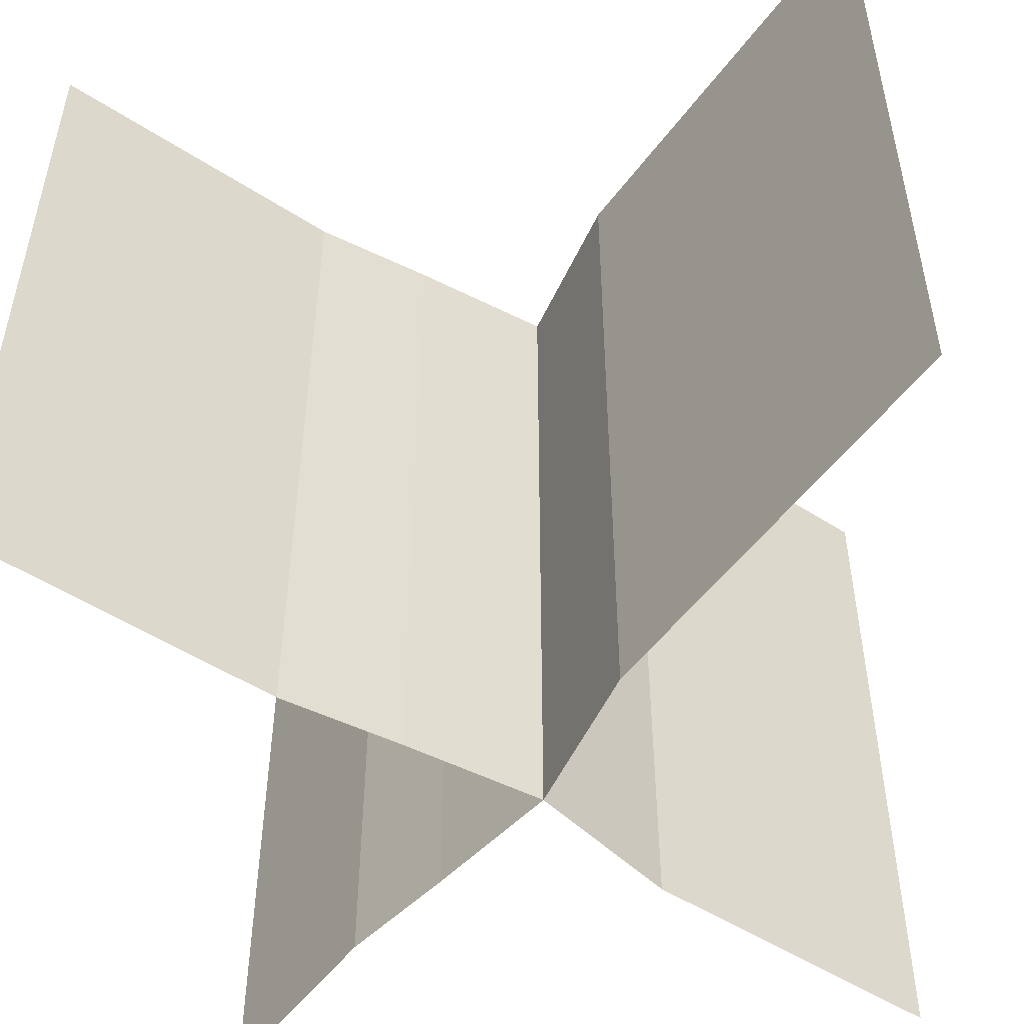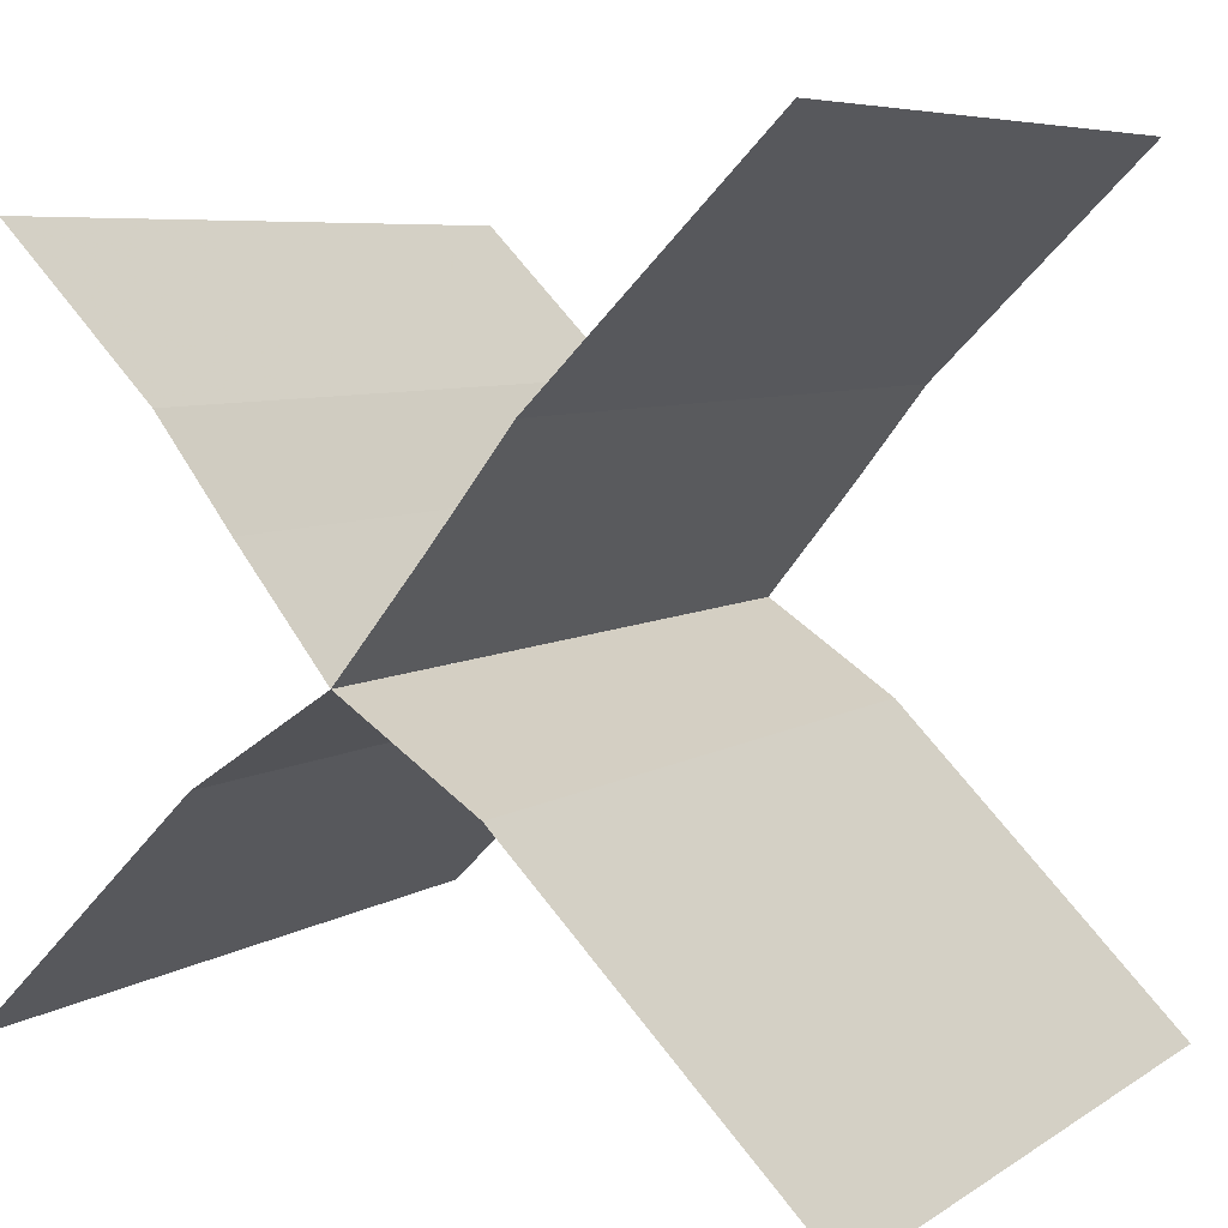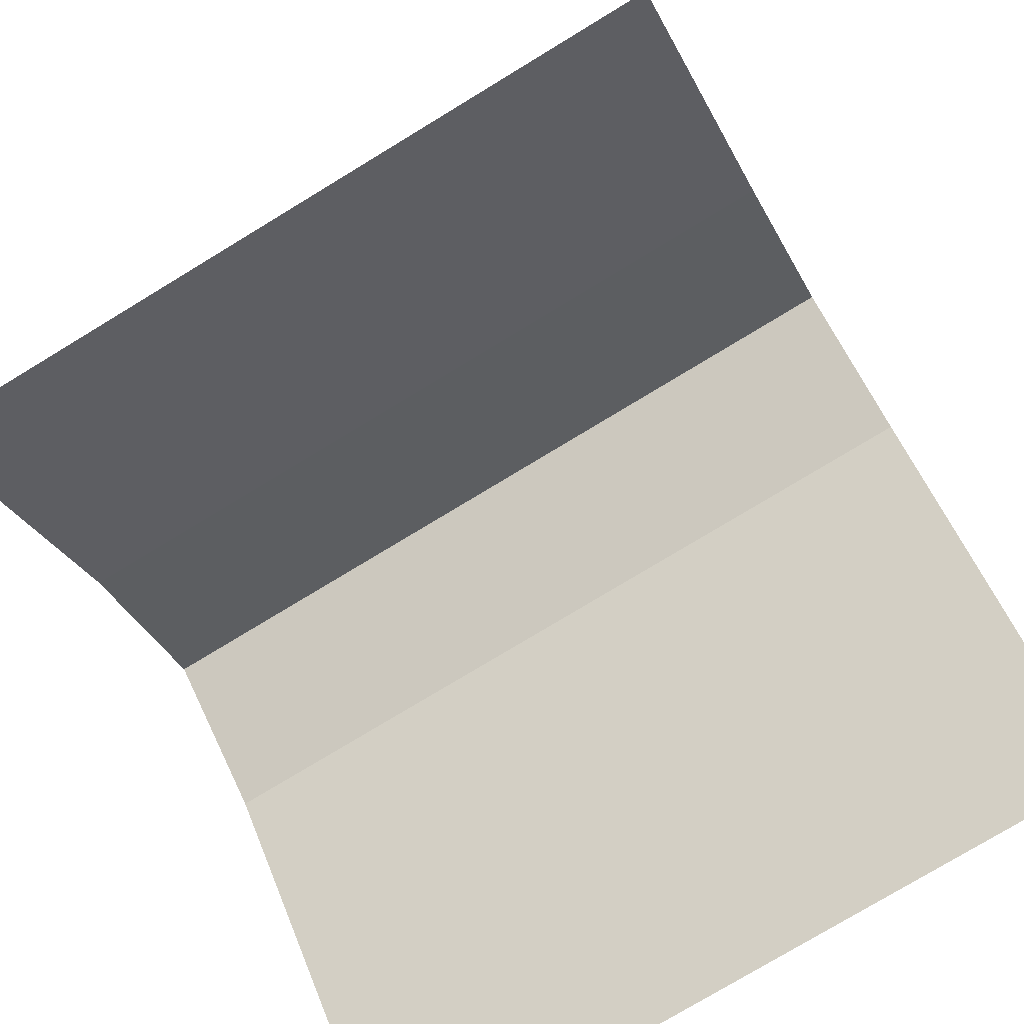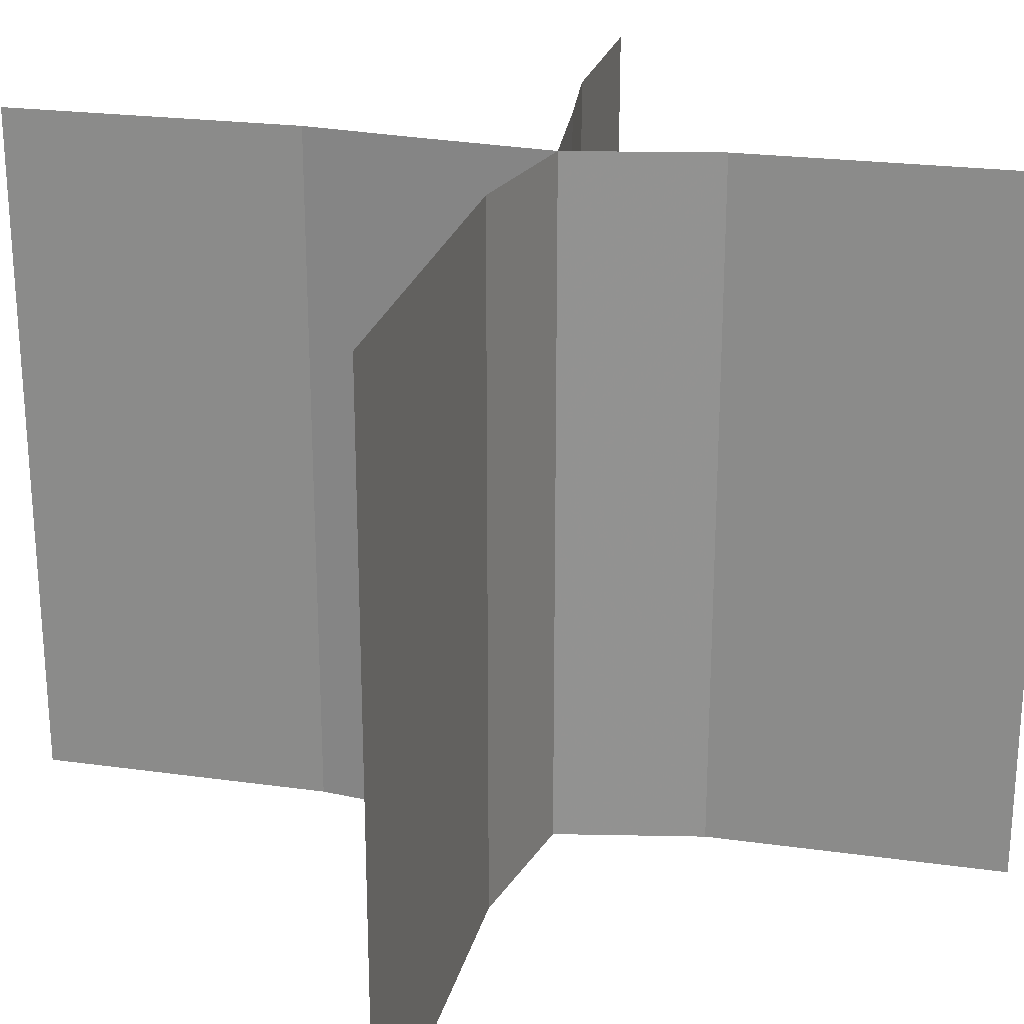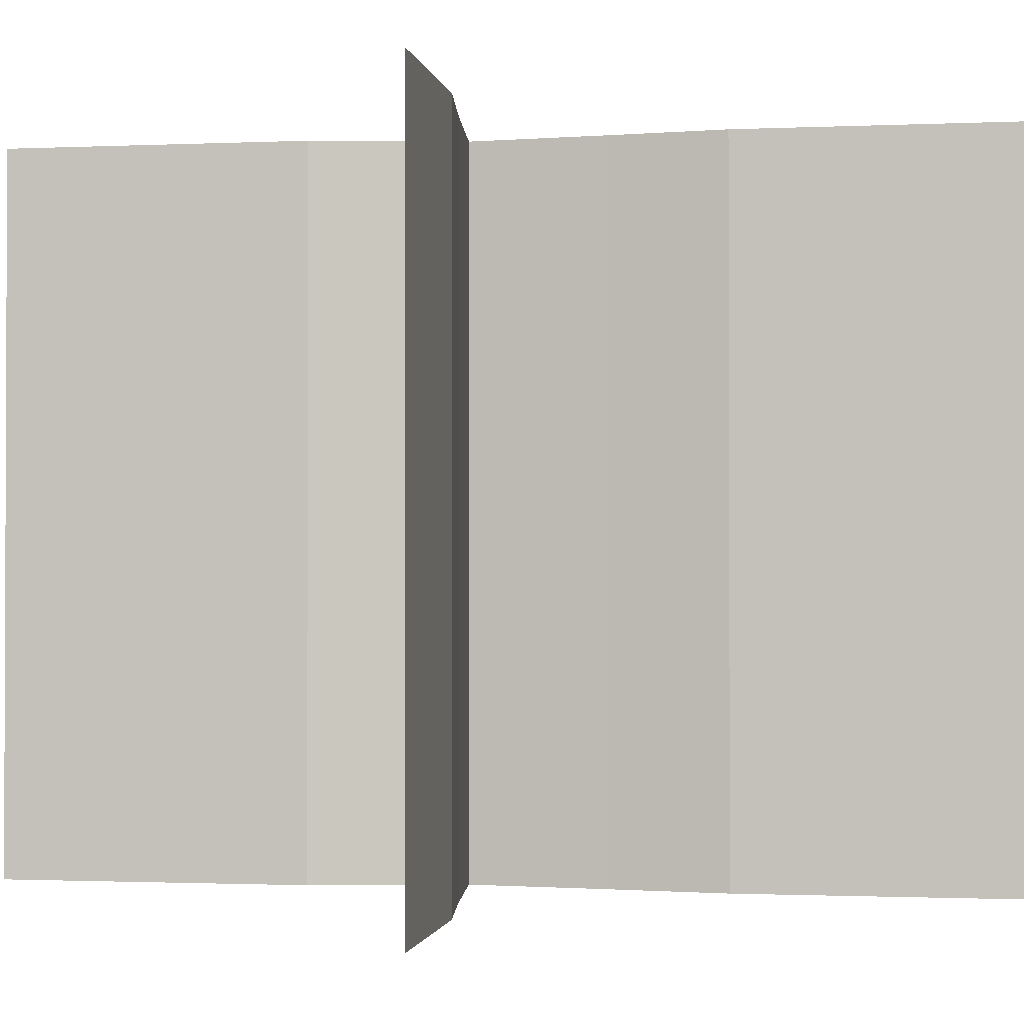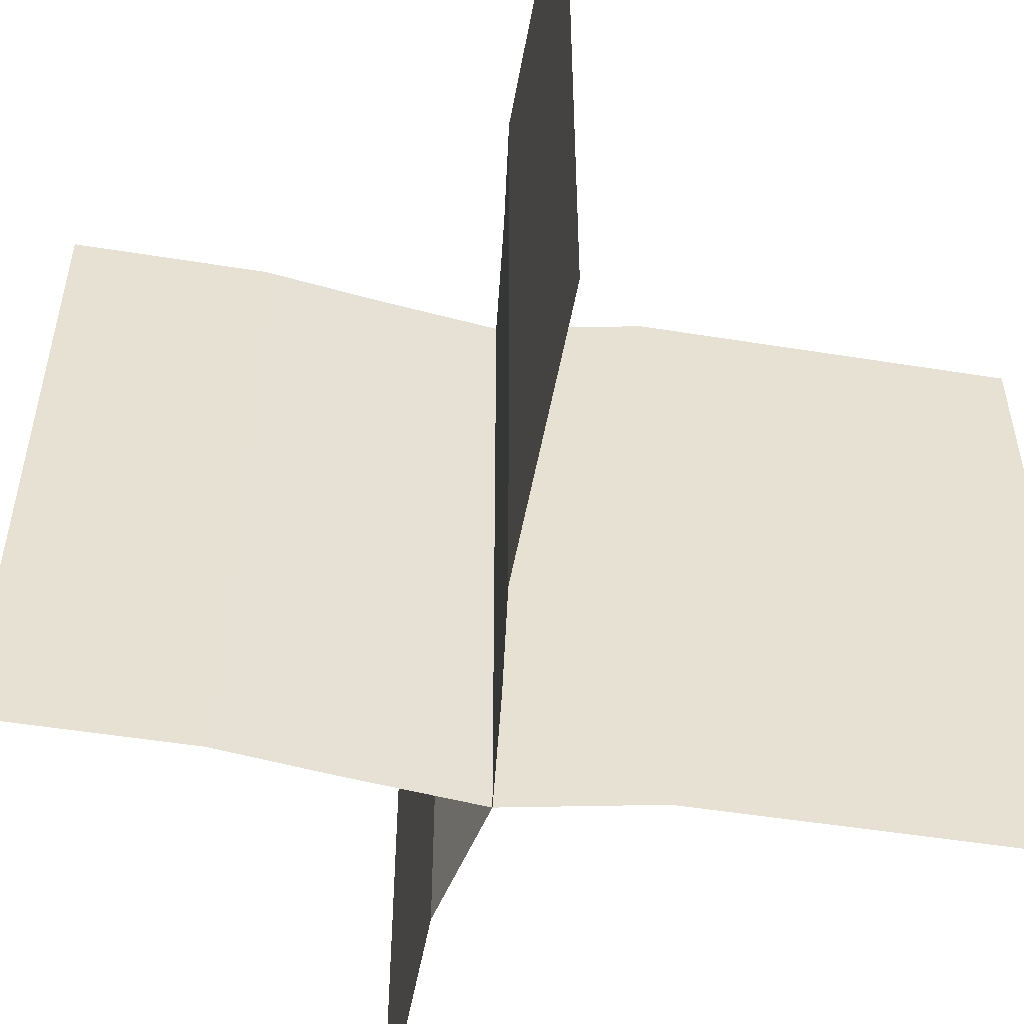
<metadata>
{"format":"obj","ext":"obj","renderer":"f3d","projection":"perspective","resolution":1024,"background":"white","views":[{"elev":-51.1,"azim":-80.2,"up":"+Z"},{"elev":6.5,"azim":-150.8,"up":"+Y"},{"elev":-77.3,"azim":121.2,"up":"+Y"},{"elev":23.4,"azim":-31.8,"up":"+Z"},{"elev":-1.3,"azim":144.2,"up":"+Z"},{"elev":-50.6,"azim":-145.0,"up":"+Z"}]}
</metadata>
<code>
v -2.4 -2.6 -2.5
v -2.4 -2.6 -1.5
v -2.4 -2.6 -0.5
v -2.4 -2.6 0.5
v -2.4 -2.6 1.5
v -2.4 -2.6 2.5
v -2.1 2.9 -2.5
v -2.1 2.9 -1.5
v -2.1 2.9 -0.5
v -2.1 2.9 0.5
v -2.1 2.9 1.5
v -2.1 2.9 2.5
v -1.9 -2.1 -2.5
v -1.9 -2.1 -1.5
v -1.9 -2.1 -0.5
v -1.9 -2.1 0.5
v -1.9 -2.1 1.5
v -1.9 -2.1 2.5
v -1.4 -1.6 -2.5
v -1.4 -1.6 -1.5
v -1.4 -1.6 -0.5
v -1.4 -1.6 0.5
v -1.4 -1.6 1.5
v -1.4 -1.6 2.5
v -1.1 1.9 -2.5
v -1.1 1.9 -1.5
v -1.1 1.9 -0.5
v -1.1 1.9 0.5
v -1.1 1.9 1.5
v -1.1 1.9 2.5
v -1.6 2.4 -2.5
v -1.6 2.4 -1.5
v -1.6 2.4 -0.5
v -1.6 2.4 0.5
v -1.6 2.4 1.5
v -1.6 2.4 2.5
v -0.9 -1.1 -2.5
v -0.9 -1.1 -1.5
v -0.9 -1.1 -0.5
v -0.9 -1.1 0.5
v -0.9 -1.1 1.5
v -0.9 -1.1 2.5
v -0.4 -0.6 -2.5
v -0.4 -0.6 -1.5
v -0.4 -0.6 -0.5
v -0.4 -0.6 0.5
v -0.4 -0.6 1.5
v -0.4 -0.6 2.5
v -0.1 0.75 -2.5
v -0.1 0.75 -1.5
v -0.1 0.75 -0.5
v -0.1 0.75 0.5
v -0.1 0.75 1.5
v -0.1 0.75 2.5
v -0.6 1.4 -2.5
v -0.6 1.4 -1.5
v -0.6 1.4 -0.5
v -0.6 1.4 0.5
v -0.6 1.4 1.5
v -0.6 1.4 2.5
v 0.5 0 -2.5
v 0.5 0 -1.5
v 0.5 0 -0.5
v 0.5 0 0.5
v 0.5 0 1.5
v 0.5 0 2.5
v 0.5 2.5e-05 -2.5
v 0.5 2.5e-05 -1.5
v 0.5 2.5e-05 -0.5
v 0.5 2.5e-05 0.5
v 0.5 2.5e-05 1.5
v 0.5 2.5e-05 2.5
v 1.9 -1.1 -2.5
v 1.9 -1.1 -1.5
v 1.9 -1.1 -0.5
v 1.9 -1.1 0.5
v 1.9 -1.1 1.5
v 1.9 -1.1 2.5
v 1.4 -0.6 -2.5
v 1.4 -0.6 -1.5
v 1.4 -0.6 -0.5
v 1.4 -0.6 0.5
v 1.4 -0.6 1.5
v 1.4 -0.6 2.5
v 1.1 0.75 -2.5
v 1.1 0.75 -1.5
v 1.1 0.75 -0.5
v 1.1 0.75 0.5
v 1.1 0.75 1.5
v 1.1 0.75 2.5
v 1.6 1.4 -2.5
v 1.6 1.4 -1.5
v 1.6 1.4 -0.5
v 1.6 1.4 0.5
v 1.6 1.4 1.5
v 1.6 1.4 2.5
v 2.9 -2.1 -2.5
v 2.9 -2.1 -1.5
v 2.9 -2.1 -0.5
v 2.9 -2.1 0.5
v 2.9 -2.1 1.5
v 2.9 -2.1 2.5
v 2.4 -1.6 -2.5
v 2.4 -1.6 -1.5
v 2.4 -1.6 -0.5
v 2.4 -1.6 0.5
v 2.4 -1.6 1.5
v 2.4 -1.6 2.5
v 2.1 1.9 -2.5
v 2.1 1.9 -1.5
v 2.1 1.9 -0.5
v 2.1 1.9 0.5
v 2.1 1.9 1.5
v 2.1 1.9 2.5
v 2.6 2.4 -2.5
v 2.6 2.4 -1.5
v 2.6 2.4 -0.5
v 2.6 2.4 0.5
v 2.6 2.4 1.5
v 2.6 2.4 2.5
f 1 13 14 2
f 2 14 15 3
f 3 15 16 4
f 4 16 17 5
f 5 17 18 6
f 13 19 20 14
f 14 20 21 15
f 15 21 22 16
f 16 22 23 17
f 17 23 24 18
f 8 32 31 7
f 25 31 32 26
f 9 33 32 8
f 26 32 33 27
f 10 34 33 9
f 27 33 34 28
f 11 35 34 10
f 28 34 35 29
f 12 36 35 11
f 29 35 36 30
f 19 37 38 20
f 20 38 39 21
f 21 39 40 22
f 22 40 41 23
f 23 41 42 24
f 37 43 44 38
f 38 44 45 39
f 39 45 46 40
f 40 46 47 41
f 41 47 48 42
f 26 56 55 25
f 49 55 56 50
f 27 57 56 26
f 50 56 57 51
f 28 58 57 27
f 51 57 58 52
f 29 59 58 28
f 52 58 59 53
f 30 60 59 29
f 53 59 60 54
f 43 61 62 44
f 44 62 63 45
f 45 63 64 46
f 46 64 65 47
f 47 65 66 48
f 50 68 67 49
f 51 69 68 50
f 52 70 69 51
f 53 71 70 52
f 54 72 71 53
f 61 79 80 62
f 74 80 79 73
f 62 80 81 63
f 75 81 80 74
f 63 81 82 64
f 76 82 81 75
f 64 82 83 65
f 77 83 82 76
f 65 83 84 66
f 78 84 83 77
f 68 86 85 67
f 69 87 86 68
f 70 88 87 69
f 71 89 88 70
f 72 90 89 71
f 86 92 91 85
f 87 93 92 86
f 88 94 93 87
f 89 95 94 88
f 90 96 95 89
f 73 103 104 74
f 98 104 103 97
f 74 104 105 75
f 99 105 104 98
f 75 105 106 76
f 100 106 105 99
f 76 106 107 77
f 101 107 106 100
f 77 107 108 78
f 102 108 107 101
f 92 110 109 91
f 93 111 110 92
f 94 112 111 93
f 95 113 112 94
f 96 114 113 95
f 110 116 115 109
f 111 117 116 110
f 112 118 117 111
f 113 119 118 112
f 114 120 119 113

</code>
